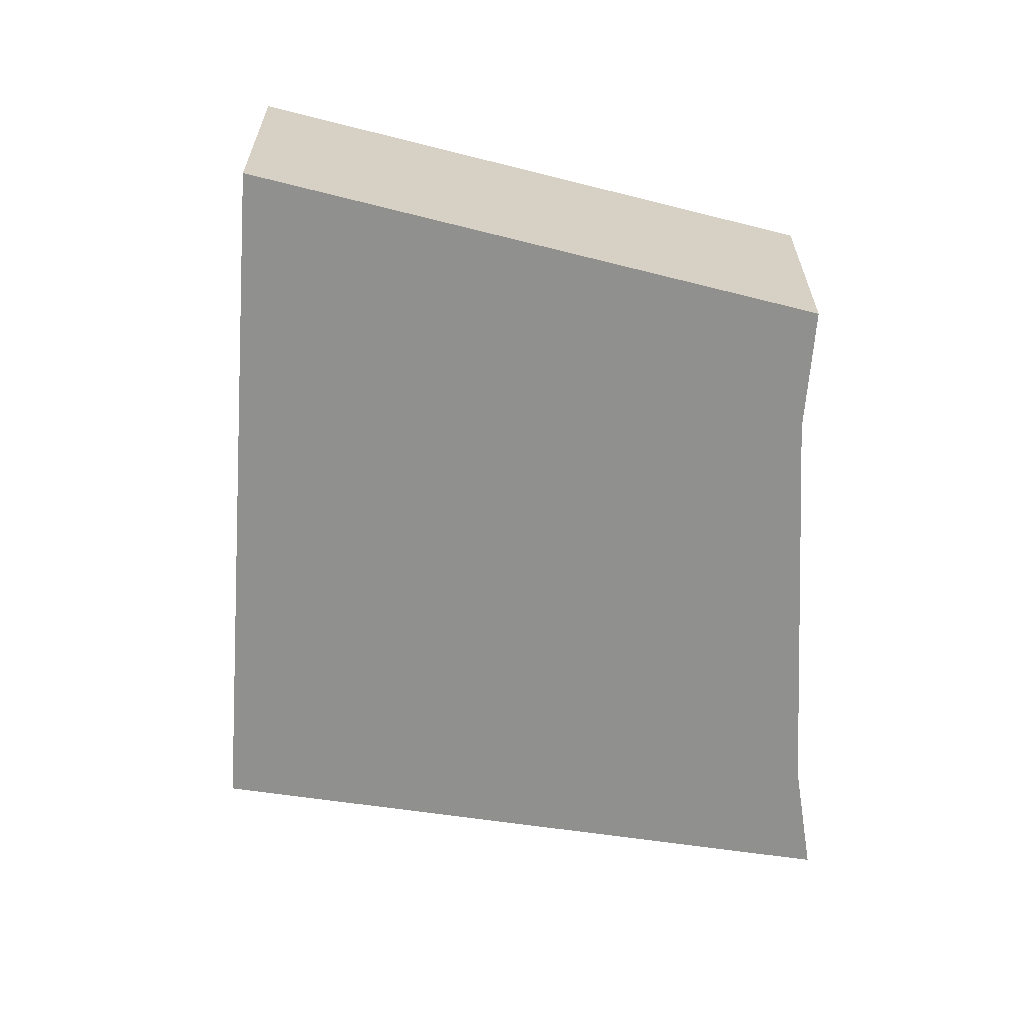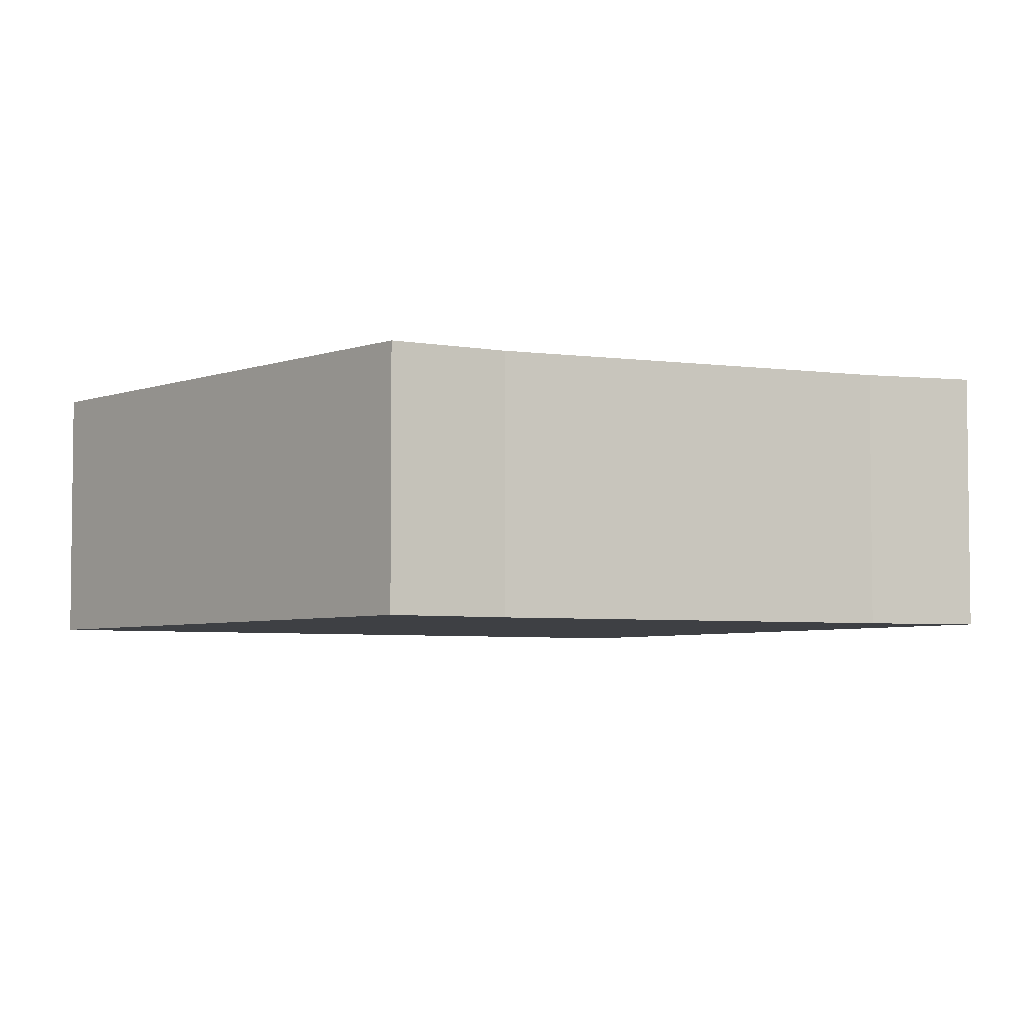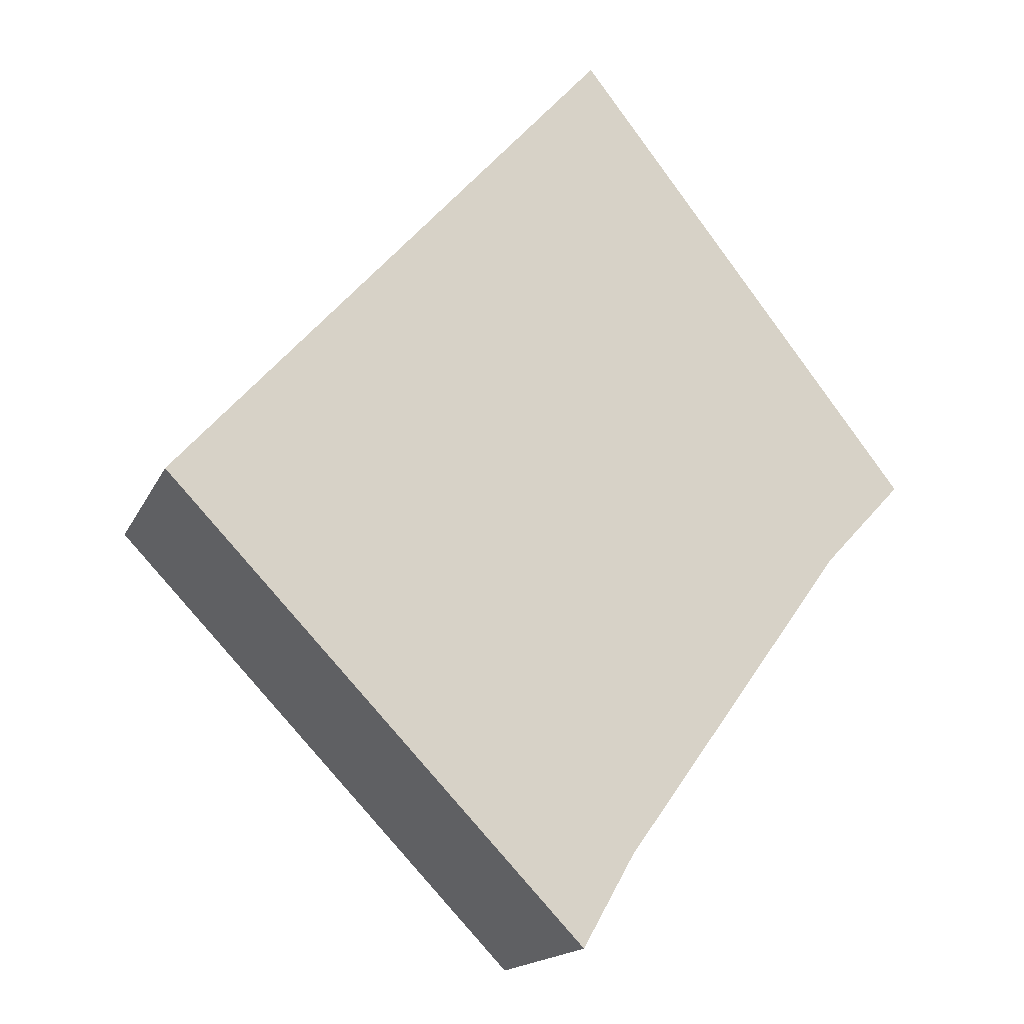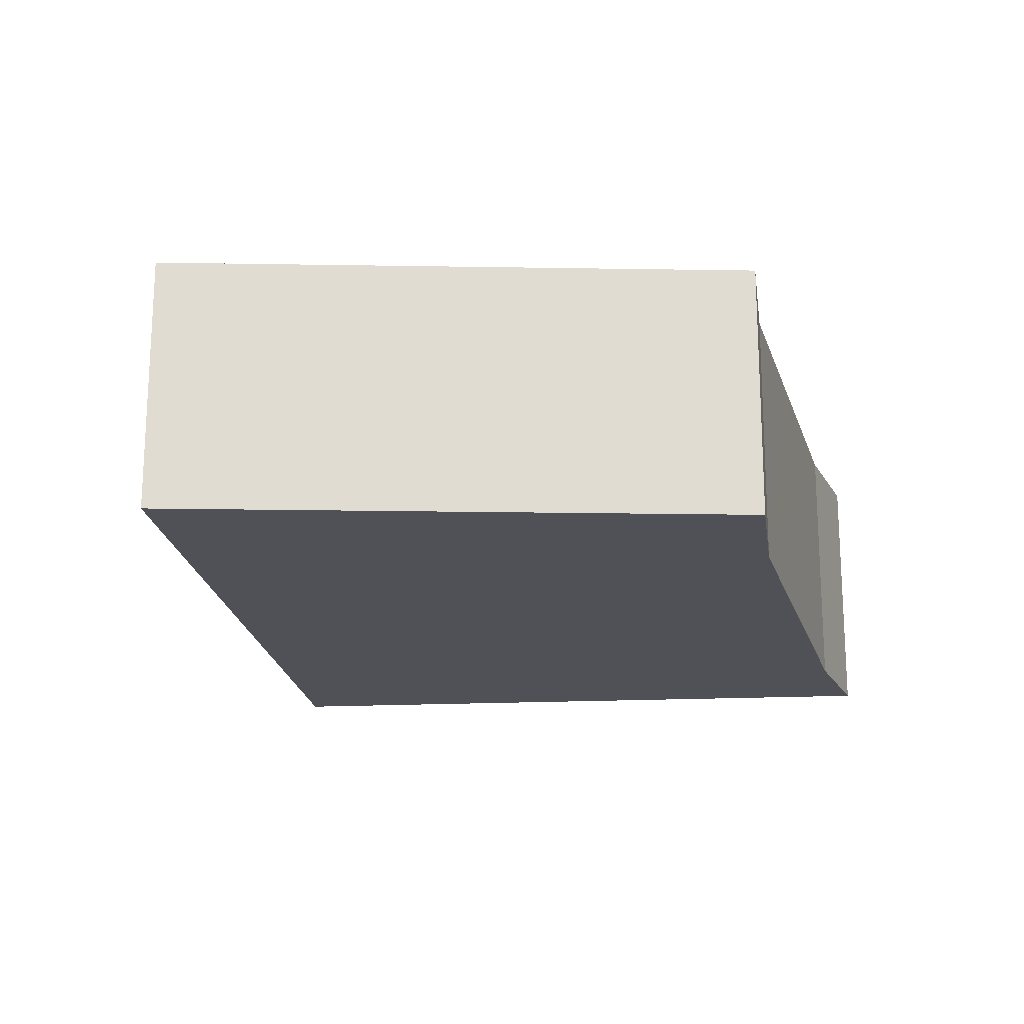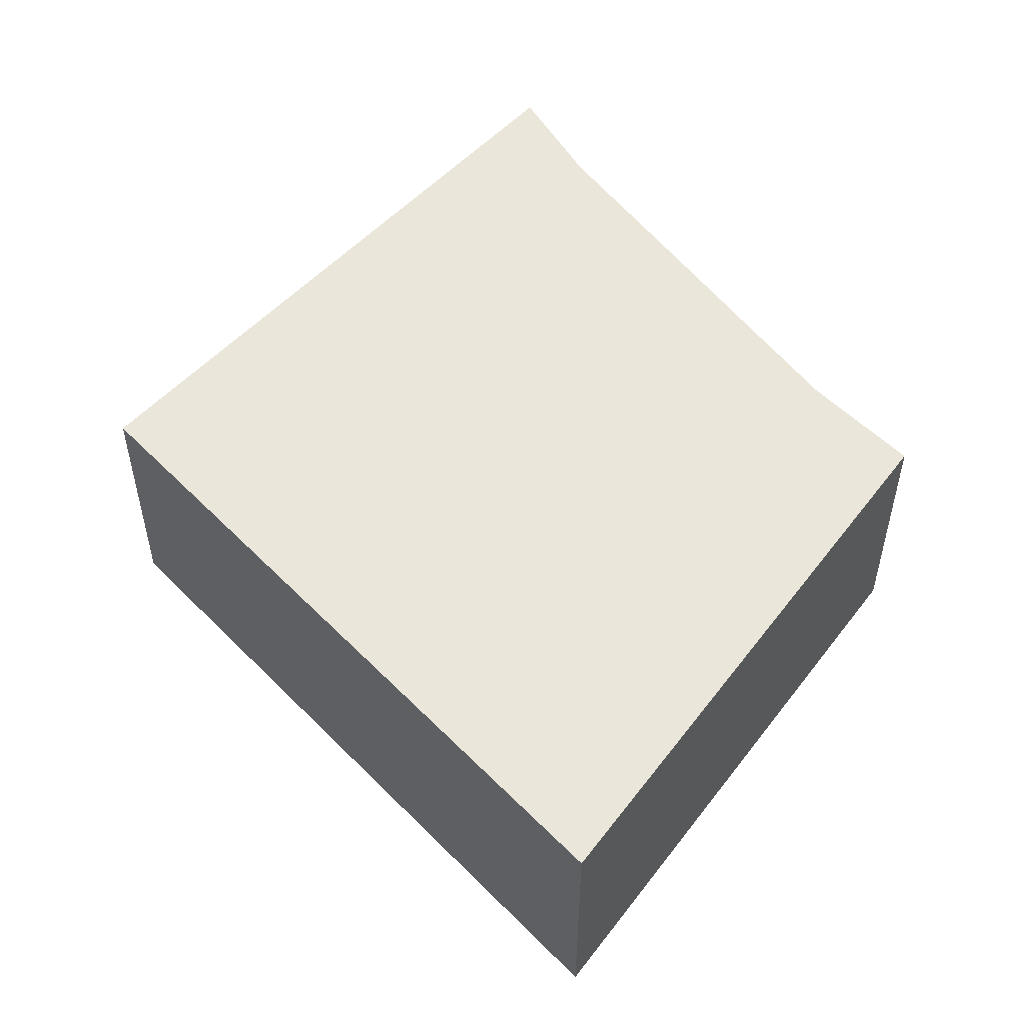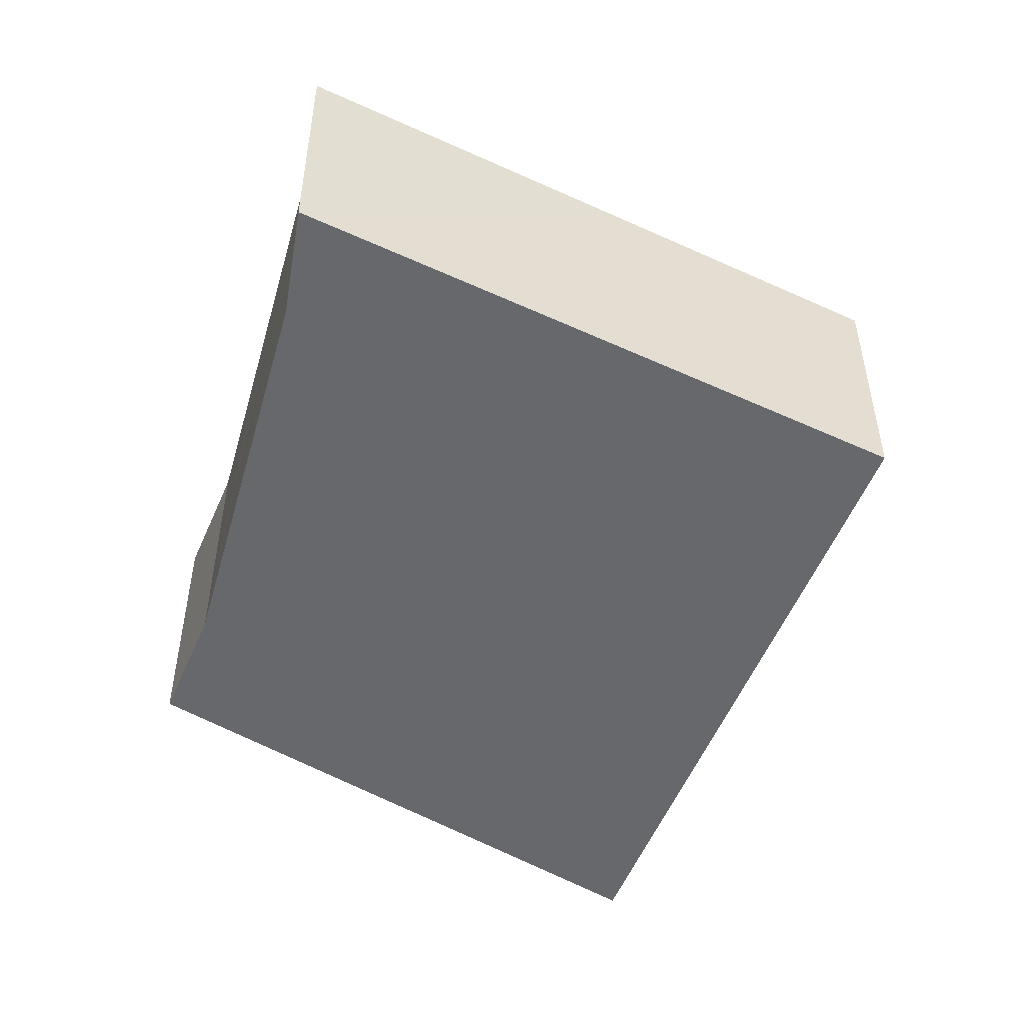
<metadata>
{"format":"obj","ext":"obj","renderer":"f3d","projection":"perspective","resolution":1024,"background":"white","views":[{"elev":-65.5,"azim":37.9,"up":"+Y"},{"elev":-4.7,"azim":101.7,"up":"+Y"},{"elev":-16.6,"azim":-18.4,"up":"+Z"},{"elev":-20.4,"azim":50.5,"up":"+Y"},{"elev":54.7,"azim":-1.5,"up":"+Y"},{"elev":-52.5,"azim":-160.1,"up":"+Y"}]}
</metadata>
<code>
v  3.803 2.369 -3.964
v  4.634 2.369 -3.392
v  4.124 2.369 -4.298
v  1.916 2.369 -1.997
v  5.955 2.369 -1.541
v  0 2.369 1.451e-16
v  6.843 2.369 -0.296
v  7.617 2.369 0.539
v  4.103 2.369 4.621
v  5.917 2.369 2.731
v  4.289 2.369 4.83
v  4.124 2.632e-16 -4.298
v  3.803 2.427e-16 -3.964
v  1.916 1.223e-16 -1.997
v  0 0 0
v  4.103 -2.83e-16 4.621
v  4.289 -2.958e-16 4.83
v  4.634 2.077e-16 -3.392
v  7.617 -3.3e-17 0.539
v  6.843 1.812e-17 -0.296
v  5.955 9.436e-17 -1.541
v  5.917 -1.672e-16 2.731
g defaultobject
f 1 2 3
f 2 1 4
f 2 4 5
f 5 4 6
f 5 6 7
f 7 6 8
f 8 6 9
f 8 9 10
f 10 9 11
f 12 1 3
f 1 12 4
f 4 12 13
f 4 13 14
f 4 14 6
f 6 14 15
f 15 9 6
f 9 15 16
f 9 16 11
f 11 16 17
f 18 3 2
f 3 18 12
f 19 7 8
f 7 19 20
f 20 5 7
f 5 20 2
f 2 20 21
f 2 21 18
f 17 10 11
f 10 17 22
f 10 22 8
f 8 22 19
f 16 22 17
f 22 16 15
f 22 15 19
f 19 15 20
f 20 15 21
f 21 15 18
f 18 15 12
f 12 15 14
f 12 14 13

</code>
